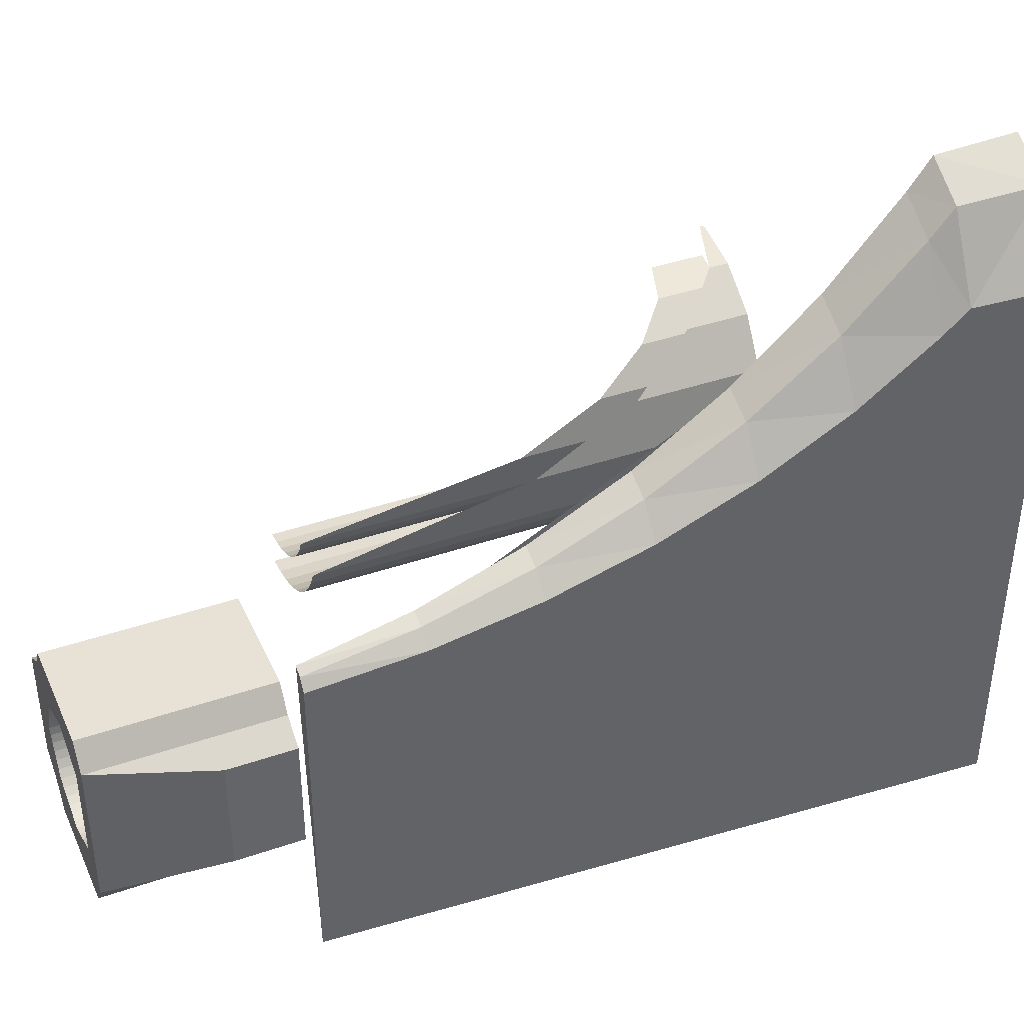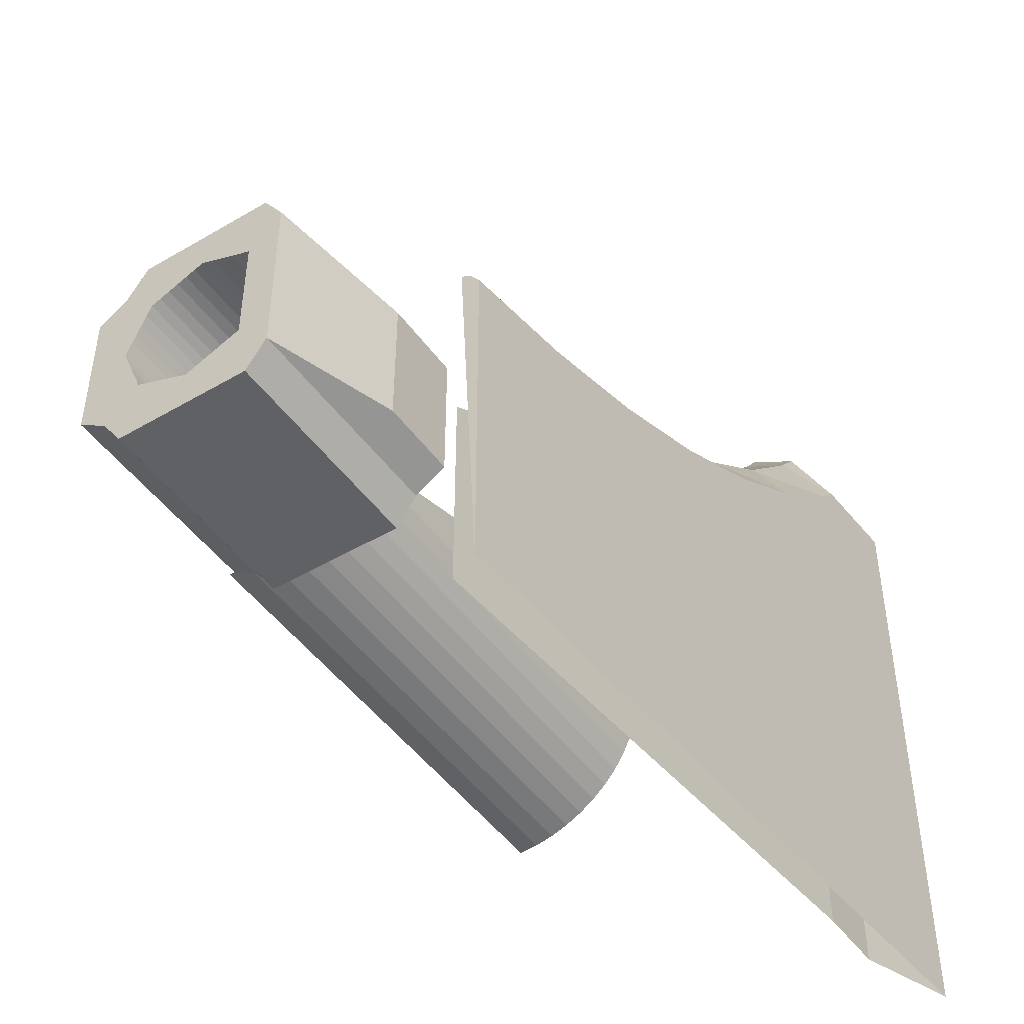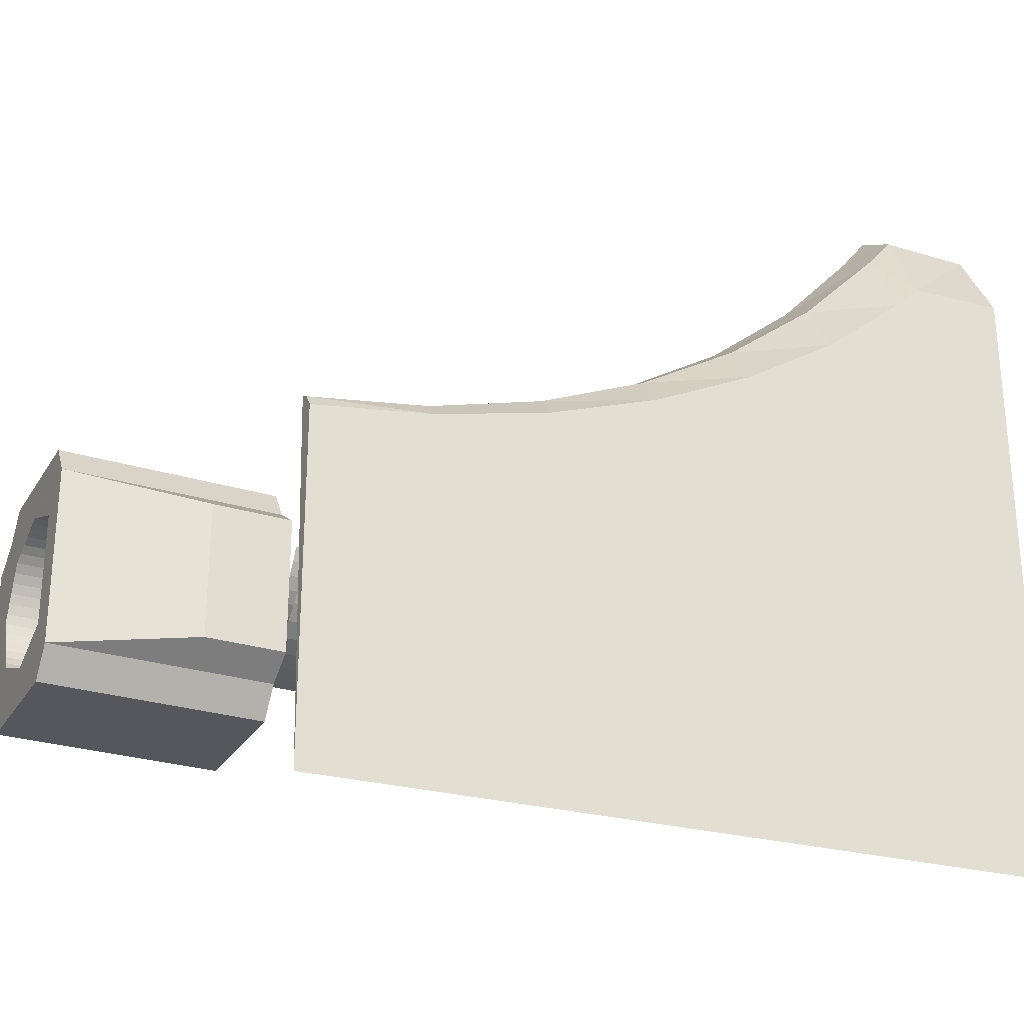
<metadata>
{"format":"obj","ext":"obj","renderer":"f3d","projection":"perspective","resolution":1024,"background":"white","views":[{"elev":40.3,"azim":67.1,"up":"+Z"},{"elev":-46.9,"azim":33.7,"up":"+Z"},{"elev":-27.6,"azim":64.7,"up":"+Z"}]}
</metadata>
<code>
v 0.7387 1.75 1.5
v 0.8661 1.75 1.427
v 0.8667 2 1.427
v 0.7387 1.75 1.5
v 0.8667 2 1.427
v 0.725 2 1.5
v 1 2 1.2
v 0.8667 2 1.427
v 0.986 1.75 1.2
v 0.8667 2 1.427
v 0.8661 1.75 1.427
v 0.986 1.75 1.2
v 0.9821 1.682 1.134
v 0.986 1.75 1.2
v 0.866 1.682 1.345
v 0.986 1.75 1.2
v 0.8661 1.75 1.427
v 0.866 1.682 1.345
v 0.7425 1.682 1.413
v 0.866 1.682 1.345
v 0.8661 1.75 1.427
v 0.7425 1.682 1.413
v 0.8661 1.75 1.427
v 0.7387 1.75 1.5
v 0.8655 1.46 1.119
v 0.866 1.682 1.345
v 0.7547 1.46 1.173
v 0.866 1.682 1.345
v 0.7425 1.682 1.413
v 0.7547 1.46 1.173
v 0.866 1.682 1.345
v 0.8655 1.46 1.119
v 0.9821 1.682 1.134
v 0.8655 1.46 1.119
v 0.9697 1.46 0.9541
v 0.9821 1.682 1.134
v 0.7685 1.209 0.9638
v 0.865 1.209 0.9219
v 0.8655 1.46 1.119
v 0.7685 1.209 0.9638
v 0.8655 1.46 1.119
v 0.7547 1.46 1.173
v 0.8655 1.46 1.119
v 0.865 1.209 0.9219
v 0.9697 1.46 0.9541
v 0.865 1.209 0.9219
v 0.9555 1.209 0.7976
v 0.9697 1.46 0.9541
v 0.8644 0.9332 0.7575
v 0.865 1.209 0.9219
v 0.7837 0.9332 0.7892
v 0.865 1.209 0.9219
v 0.7685 1.209 0.9638
v 0.7837 0.9332 0.7892
v 0.94 0.9332 0.6667
v 0.9555 1.209 0.7976
v 0.8644 0.9332 0.7575
v 0.9555 1.209 0.7976
v 0.865 1.209 0.9219
v 0.8644 0.9332 0.7575
v 0.8644 0.9332 0.7575
v 0.7837 0.9332 0.7892
v 0.8 0.6366 0.6524
v 0.8644 0.9332 0.7575
v 0.8 0.6366 0.6524
v 0.8638 0.6366 0.6286
v 0.8638 0.6366 0.6286
v 0.9233 0.6366 0.5642
v 0.94 0.9332 0.6667
v 0.8638 0.6366 0.6286
v 0.94 0.9332 0.6667
v 0.8644 0.9332 0.7575
v 0.8172 0.3247 0.5555
v 0.8632 0.3247 0.5373
v 0.8638 0.6366 0.6286
v 0.8172 0.3247 0.5555
v 0.8638 0.6366 0.6286
v 0.8 0.6366 0.6524
v 0.8638 0.6366 0.6286
v 0.8632 0.3247 0.5373
v 0.9058 0.3247 0.4916
v 0.9233 0.6366 0.5642
v 0.835 0 0.5
v 0.8625 0 0.485
v 0.8632 0.3247 0.5373
v 0.835 0 0.5
v 0.8632 0.3247 0.5373
v 0.8172 0.3247 0.5555
v 0.8632 0.3247 0.5373
v 0.8625 0 0.485
v 0.9058 0.3247 0.4916
v 0.8625 0 0.485
v 0.8875 0 0.45
v 0.9058 0.3247 0.4916
v 1 2 1.2
v 0.986 1.75 1.2
v 0.9821 1.682 1.134
v 1 2 -0.5
v 1 2 -0.5
v 0.9555 1.209 0.7976
v 0.94 0.9332 0.6667
v 0.8875 0 -0.5
v 0.9821 1.682 1.134
v 0.9697 1.46 0.9541
v 1 2 -0.5
v 1 2 -0.5
v 0.9697 1.46 0.9541
v 0.9555 1.209 0.7976
v 0.94 0.9332 0.6667
v 0.9233 0.6366 0.5642
v 0.8875 0 -0.5
v 0.8875 0 -0.5
v 0.9233 0.6366 0.5642
v 0.9058 0.3247 0.4916
v 0.8875 0 -0.5
v 0.9058 0.3247 0.4916
v 0.8875 0 0.45
v 0.8875 0 0.45
v 0.8625 0 0.485
v 0.835 0 0.5
v 0.8875 0 -0.5
v 0.8 1.8 -0.3
v 0.6875 0.2 -0.3
v 0.6875 0.2 0.3
v 0.8 1.8 1.3
v 0 1.507 0.9
v 0.1531 1.463 0.8696
v 0.1531 1.52 0.8696
v 0 1.52 0.9
v 0.1531 1.463 0.8696
v 0.2828 1.338 0.7828
v 0.2828 1.52 0.7828
v 0.1531 1.52 0.8696
v 0.2828 1.338 0.7828
v 0.3696 1.15 0.6531
v 0.3696 1.52 0.6531
v 0.2828 1.52 0.7828
v 0.4 0.8371 0.5
v 0.4 1.52 0.5
v 0.3696 1.52 0.6531
v 0.3696 1.15 0.6531
v 0.3696 0.2 0.3469
v 0.3696 1.52 0.3469
v 0.4 1.52 0.5
v 0.4 0.8371 0.5
v 0.3 0.8371 0.5
v 0.2772 1.082 0.6148
v 0.2772 1.52 0.6148
v 0.3 1.52 0.5
v 0.2121 1.235 0.7121
v 0.1148 1.329 0.7772
v 0.1148 1.52 0.7772
v 0.2121 1.52 0.7121
v 0.1148 1.329 0.7772
v 0 1.362 0.8
v 0 1.52 0.8
v 0.1148 1.52 0.7772
v 0.2121 1.235 0.7121
v 0.2121 1.52 0.7121
v 0.2772 1.52 0.6148
v 0.2772 1.082 0.6148
v 0.3 0.8371 0.5
v 0.3 1.52 0.5
v 0.2772 1.52 0.3852
v 0.2772 0.2 0.3852
v 1 2 1.2
v 1 2 -0.5
v 0.8 2 -0.3
v 0.8 2 1.3
v 0.8667 2 1.427
v 1 2 1.2
v 0.8 2 1.3
v 0.725 2 1.5
v 0.8 1.8 -0.3
v 0.8 1.8 1.3
v 0.8 2 1.3
v 0.8 2 -0.3
v 0 0.2 0.2
v 0.03915 0.2 0.2026
v 0.03915 1.52 0.2026
v 0 1.52 0.2
v 0.03915 0.2 0.2026
v 0.07764 0.2 0.2102
v 0.07764 1.52 0.2102
v 0.03915 1.52 0.2026
v 0.07764 0.2 0.2102
v 0.1148 0.2 0.2228
v 0.1148 1.52 0.2228
v 0.07764 1.52 0.2102
v 0.1148 0.2 0.2228
v 0.15 0.2 0.2402
v 0.15 1.52 0.2402
v 0.1148 1.52 0.2228
v 0.15 0.2 0.2402
v 0.1826 0.2 0.262
v 0.1826 1.52 0.262
v 0.15 1.52 0.2402
v 0.1826 0.2 0.262
v 0.2121 0.2 0.2879
v 0.2121 1.52 0.2879
v 0.1826 1.52 0.262
v 0.2121 0.2 0.2879
v 0.238 0.2 0.3174
v 0.238 1.52 0.3174
v 0.2121 1.52 0.2879
v 0.238 0.2 0.3174
v 0.2598 0.2 0.35
v 0.2598 1.52 0.35
v 0.238 1.52 0.3174
v 0.2598 0.2 0.35
v 0.2772 0.2 0.3852
v 0.2772 1.52 0.3852
v 0.2598 1.52 0.35
v 0 0.2 0.1
v 0.0522 0.2 0.1034
v 0.0522 1.52 0.1034
v 0 1.52 0.1
v 0.0522 0.2 0.1034
v 0.1035 0.2 0.1136
v 0.1035 1.52 0.1136
v 0.0522 1.52 0.1034
v 0.1035 0.2 0.1136
v 0.1531 0.2 0.1304
v 0.1531 1.52 0.1304
v 0.1035 1.52 0.1136
v 0.1531 0.2 0.1304
v 0.2 0.2 0.1536
v 0.2 1.52 0.1536
v 0.1531 1.52 0.1304
v 0.2 0.2 0.1536
v 0.2435 0.2 0.1826
v 0.2435 1.52 0.1826
v 0.2 1.52 0.1536
v 0.2435 0.2 0.1826
v 0.2828 0.2 0.2172
v 0.2828 1.52 0.2172
v 0.2435 1.52 0.1826
v 0.2828 0.2 0.2172
v 0.3174 0.2 0.2565
v 0.3174 1.52 0.2565
v 0.2828 1.52 0.2172
v 0.3174 0.2 0.2565
v 0.3464 0.2 0.3
v 0.3464 1.52 0.3
v 0.3174 1.52 0.2565
v 0.3464 0.2 0.3
v 0.3696 0.2 0.3469
v 0.3696 1.52 0.3469
v 0.3464 1.52 0.3
v 0.327 0 -0.3
v 0.327 -0.55 -0.3
v 0.673 -0.55 -0.3
v 0.673 0 -0.3
v 0.2 0 0.173
v 0.2 -0.55 0.173
v 0.2 -0.55 -0.173
v 0.2 0 -0.173
v 0.327 -0.55 0.3
v 0.327 0 0.3
v 0.673 0 0.3
v 0.673 -0.55 0.3
v 0.8 0 -0.173
v 0.8 -0.2 -0.173
v 0.8 -0.2 0.173
v 0.8 0 0.173
v 0.64 0 0.14
v 0.64 -0.55 0.14
v 0.64 -0.55 -0.14
v 0.64 0 -0.14
v 0.673 -0.55 0.3
v 0.673 0 0.3
v 0.724 0 0.224
v 0.724 -0.55 0.224
v 0.276 -0.55 0.224
v 0.276 0 0.224
v 0.327 0 0.3
v 0.327 -0.55 0.3
v 0.2 -0.55 0.173
v 0.2 0 0.173
v 0.276 0 0.224
v 0.276 -0.55 0.224
v 0.276 -0.55 -0.224
v 0.276 0 -0.224
v 0.2 0 -0.173
v 0.2 -0.55 -0.173
v 0.327 -0.55 -0.3
v 0.327 0 -0.3
v 0.276 0 -0.224
v 0.276 -0.55 -0.224
v 0.724 -0.55 -0.224
v 0.724 0 -0.224
v 0.673 0 -0.3
v 0.673 -0.55 -0.3
v 0.8 -0.2 -0.173
v 0.8 0 -0.173
v 0.724 0 -0.224
v 0.724 -0.55 -0.224
v 0.8 -0.2 0.173
v 0.8 -0.2 -0.173
v 0.724 -0.55 -0.224
v 0.724 -0.55 0.224
v 0.724 -0.55 0.224
v 0.724 0 0.224
v 0.8 0 0.173
v 0.8 -0.2 0.173
v 0.64 -0.55 -0.14
v 0.64 -0.55 0.14
v 0.724 -0.55 0.224
v 0.724 -0.55 -0.224
v 0.673 -0.55 -0.3
v 0.5 -0.55 -0.28
v 0.64 -0.55 -0.14
v 0.724 -0.55 -0.224
v 0.327 -0.55 -0.3
v 0.5 -0.55 -0.28
v 0.673 -0.55 -0.3
v 0.276 -0.55 -0.224
v 0.36 -0.55 -0.14
v 0.5 -0.55 -0.28
v 0.327 -0.55 -0.3
v 0.2 -0.55 -0.173
v 0.22 -0.55 0
v 0.36 -0.55 -0.14
v 0.276 -0.55 -0.224
v 0.2 -0.55 0.173
v 0.22 -0.55 0
v 0.2 -0.55 -0.173
v 0.276 -0.55 0.224
v 0.36 -0.55 0.14
v 0.22 -0.55 0
v 0.2 -0.55 0.173
v 0.327 -0.55 0.3
v 0.5 -0.55 0.28
v 0.36 -0.55 0.14
v 0.276 -0.55 0.224
v 0.673 -0.55 0.3
v 0.5 -0.55 0.28
v 0.327 -0.55 0.3
v 0.724 -0.55 0.224
v 0.64 -0.55 0.14
v 0.5 -0.55 0.28
v 0.673 -0.55 0.3
v 0.6205 -0.55 0.1571
v 0.64 -0.55 0.14
v 0.64 0 0.14
v 0.6205 0 0.1571
v 0.599 -0.55 0.1715
v 0.6205 -0.55 0.1571
v 0.6205 0 0.1571
v 0.599 0 0.1715
v 0.5758 -0.55 0.1829
v 0.599 -0.55 0.1715
v 0.599 0 0.1715
v 0.5758 0 0.1829
v 0.5512 -0.55 0.1912
v 0.5758 -0.55 0.1829
v 0.5758 0 0.1829
v 0.5512 0 0.1912
v 0.5258 -0.55 0.1963
v 0.5512 -0.55 0.1912
v 0.5512 0 0.1912
v 0.5258 0 0.1963
v 0.5 -0.55 0.198
v 0.5258 -0.55 0.1963
v 0.5258 0 0.1963
v 0.5 0 0.198
v 0.4742 -0.55 0.1963
v 0.5 -0.55 0.198
v 0.5 0 0.198
v 0.4742 0 0.1963
v 0.4488 -0.55 0.1912
v 0.4742 -0.55 0.1963
v 0.4742 0 0.1963
v 0.4488 0 0.1912
v 0.4242 -0.55 0.1829
v 0.4488 -0.55 0.1912
v 0.4488 0 0.1912
v 0.4242 0 0.1829
v 0.401 -0.55 0.1715
v 0.4242 -0.55 0.1829
v 0.4242 0 0.1829
v 0.401 0 0.1715
v 0.3795 -0.55 0.1571
v 0.401 -0.55 0.1715
v 0.401 0 0.1715
v 0.3795 0 0.1571
v 0.36 -0.55 0.14
v 0.3795 -0.55 0.1571
v 0.3795 0 0.1571
v 0.36 0 0.14
v 0.3429 -0.55 0.1205
v 0.36 -0.55 0.14
v 0.36 0 0.14
v 0.3429 0 0.1205
v 0.3285 -0.55 0.09899
v 0.3429 -0.55 0.1205
v 0.3429 0 0.1205
v 0.3285 0 0.09899
v 0.3171 -0.55 0.07577
v 0.3285 -0.55 0.09899
v 0.3285 0 0.09899
v 0.3171 0 0.07577
v 0.3088 -0.55 0.05124
v 0.3171 -0.55 0.07577
v 0.3171 0 0.07577
v 0.3088 0 0.05124
v 0.3037 -0.55 0.02584
v 0.3088 -0.55 0.05124
v 0.3088 0 0.05124
v 0.3037 0 0.02584
v 0.302 -0.55 0
v 0.3037 -0.55 0.02584
v 0.3037 0 0.02584
v 0.302 0 0
v 0.3037 -0.55 -0.02584
v 0.302 -0.55 0
v 0.302 0 0
v 0.3037 0 -0.02584
v 0.3088 -0.55 -0.05124
v 0.3037 -0.55 -0.02584
v 0.3037 0 -0.02584
v 0.3088 0 -0.05124
v 0.3171 -0.55 -0.07577
v 0.3088 -0.55 -0.05124
v 0.3088 0 -0.05124
v 0.3171 0 -0.07577
v 0.3285 -0.55 -0.09899
v 0.3171 -0.55 -0.07577
v 0.3171 0 -0.07577
v 0.3285 0 -0.09899
v 0.3429 -0.55 -0.1205
v 0.3285 -0.55 -0.09899
v 0.3285 0 -0.09899
v 0.3429 0 -0.1205
v 0.36 -0.55 -0.14
v 0.3429 -0.55 -0.1205
v 0.3429 0 -0.1205
v 0.36 0 -0.14
v 0.3795 -0.55 -0.1571
v 0.36 -0.55 -0.14
v 0.36 0 -0.14
v 0.3795 0 -0.1571
v 0.401 -0.55 -0.1715
v 0.3795 -0.55 -0.1571
v 0.3795 0 -0.1571
v 0.401 0 -0.1715
v 0.4242 -0.55 -0.1829
v 0.401 -0.55 -0.1715
v 0.401 0 -0.1715
v 0.4242 0 -0.1829
v 0.4488 -0.55 -0.1912
v 0.4242 -0.55 -0.1829
v 0.4242 0 -0.1829
v 0.4488 0 -0.1912
v 0.4742 -0.55 -0.1963
v 0.4488 -0.55 -0.1912
v 0.4488 0 -0.1912
v 0.4742 0 -0.1963
v 0.5 -0.55 -0.198
v 0.4742 -0.55 -0.1963
v 0.4742 0 -0.1963
v 0.5 0 -0.198
v 0.5258 -0.55 -0.1963
v 0.5 -0.55 -0.198
v 0.5 0 -0.198
v 0.5258 0 -0.1963
v 0.5512 -0.55 -0.1912
v 0.5258 -0.55 -0.1963
v 0.5258 0 -0.1963
v 0.5512 0 -0.1912
v 0.5758 -0.55 -0.1829
v 0.5512 -0.55 -0.1912
v 0.5512 0 -0.1912
v 0.5758 0 -0.1829
v 0.599 -0.55 -0.1715
v 0.5758 -0.55 -0.1829
v 0.5758 0 -0.1829
v 0.599 0 -0.1715
v 0.6205 -0.55 -0.1571
v 0.599 -0.55 -0.1715
v 0.599 0 -0.1715
v 0.6205 0 -0.1571
v 0.64 -0.55 -0.14
v 0.6205 -0.55 -0.1571
v 0.6205 0 -0.1571
v 0.64 0 -0.14
v 0.5 -0.55 0.28
v 0.5 -0.55 0.198
v 0.64 -0.55 0.14
v 0.5 -0.55 0.28
v 0.36 -0.55 0.14
v 0.5 -0.55 0.198
v 0.22 -0.55 0
v 0.302 -0.55 0
v 0.36 -0.55 0.14
v 0.22 -0.55 0
v 0.36 -0.55 -0.14
v 0.302 -0.55 0
v 0.5 -0.55 -0.28
v 0.5 -0.55 -0.198
v 0.36 -0.55 -0.14
v 0.5 -0.55 -0.28
v 0.64 -0.55 -0.14
v 0.5 -0.55 -0.198
g mesh7025429
f 1 2 3
f 4 5 6
f 7 8 9
f 10 11 12
f 13 14 15
f 16 17 18
f 19 20 21
f 22 23 24
f 25 26 27
f 28 29 30
f 31 32 33
f 34 35 36
f 37 38 39
f 40 41 42
f 43 44 45
f 46 47 48
f 49 50 51
f 52 53 54
f 55 56 57
f 58 59 60
f 61 62 63
f 64 65 66
f 67 68 69
f 70 71 72
f 73 74 75
f 76 77 78
f 79 80 81
f 81 82 79
f 83 84 85
f 86 87 88
f 89 90 91
f 92 93 94
f 95 96 97
f 97 98 95
f 99 100 101
f 101 102 99
f 103 104 105
f 106 107 108
f 109 110 111
f 112 113 114
f 115 116 117
f 118 119 120
f 120 121 118
f 122 123 124
f 124 125 122
f 126 127 128
f 128 129 126
f 130 131 132
f 132 133 130
f 134 135 136
f 136 137 134
f 138 139 140
f 140 141 138
f 142 143 144
f 144 145 142
f 146 147 148
f 148 149 146
f 150 151 152
f 152 153 150
f 154 155 156
f 156 157 154
f 158 159 160
f 160 161 158
f 162 163 164
f 164 165 162
f 166 167 168
f 168 169 166
f 170 171 172
f 172 173 170
f 174 175 176
f 176 177 174
g mesh7025430
f 178 179 180
f 180 181 178
f 182 183 184
f 184 185 182
f 186 187 188
f 188 189 186
f 190 191 192
f 192 193 190
f 194 195 196
f 196 197 194
f 198 199 200
f 200 201 198
f 202 203 204
f 204 205 202
f 206 207 208
f 208 209 206
f 210 211 212
f 212 213 210
g mesh7025431
f 214 216 215
f 216 214 217
f 218 220 219
f 220 218 221
f 222 224 223
f 224 222 225
f 226 228 227
f 228 226 229
f 230 232 231
f 232 230 233
f 234 236 235
f 236 234 237
f 238 240 239
f 240 238 241
f 242 244 243
f 244 242 245
f 246 248 247
f 248 246 249
g mesh7025435
f 250 252 251
f 252 250 253
g mesh7025437
f 254 256 255
f 256 254 257
g mesh7025439
f 258 260 259
f 260 258 261
g mesh7025441
f 262 264 263
f 264 262 265
g mesh7025443
f 266 268 267
f 268 266 269
g mesh7025446
f 270 272 271
f 272 270 273
g mesh7025448
f 274 276 275
f 276 274 277
g mesh7025450
f 278 280 279
f 280 278 281
g mesh7025452
f 282 284 283
f 284 282 285
g mesh7025454
f 286 288 287
f 288 286 289
g mesh7025456
f 290 292 291
f 292 290 293
f 294 296 295
f 296 294 297
f 298 300 299
f 300 298 301
f 302 304 303
f 304 302 305
g mesh7025458
f 306 308 307
f 308 306 309
f 310 312 311
f 312 310 313
f 314 316 315
f 317 319 318
f 319 317 320
f 321 323 322
f 323 321 324
f 325 327 326
f 328 330 329
f 330 328 331
f 332 334 333
f 334 332 335
f 336 338 337
f 339 341 340
f 341 339 342
g mesh7025462
f 343 345 344
f 345 343 346
f 347 349 348
f 349 347 350
f 351 353 352
f 353 351 354
f 355 357 356
f 357 355 358
f 359 361 360
f 361 359 362
f 363 365 364
f 365 363 366
f 367 369 368
f 369 367 370
f 371 373 372
f 373 371 374
f 375 377 376
f 377 375 378
f 379 381 380
f 381 379 382
f 383 385 384
f 385 383 386
f 387 389 388
f 389 387 390
f 391 393 392
f 393 391 394
f 395 397 396
f 397 395 398
f 399 401 400
f 401 399 402
f 403 405 404
f 405 403 406
f 407 409 408
f 409 407 410
f 411 413 412
f 413 411 414
f 415 417 416
f 417 415 418
f 419 421 420
f 421 419 422
f 423 425 424
f 425 423 426
f 427 429 428
f 429 427 430
f 431 433 432
f 433 431 434
f 435 437 436
f 437 435 438
f 439 441 440
f 441 439 442
f 443 445 444
f 445 443 446
f 447 449 448
f 449 447 450
f 451 453 452
f 453 451 454
f 455 457 456
f 457 455 458
f 459 461 460
f 461 459 462
f 463 465 464
f 465 463 466
f 467 469 468
f 469 467 470
f 471 473 472
f 473 471 474
f 475 477 476
f 477 475 478
f 479 481 480
f 481 479 482
f 483 485 484
f 485 483 486
g mesh7025465
f 487 488 489
f 490 491 492
f 493 494 495
f 496 497 498
f 499 500 501
f 502 503 504

</code>
